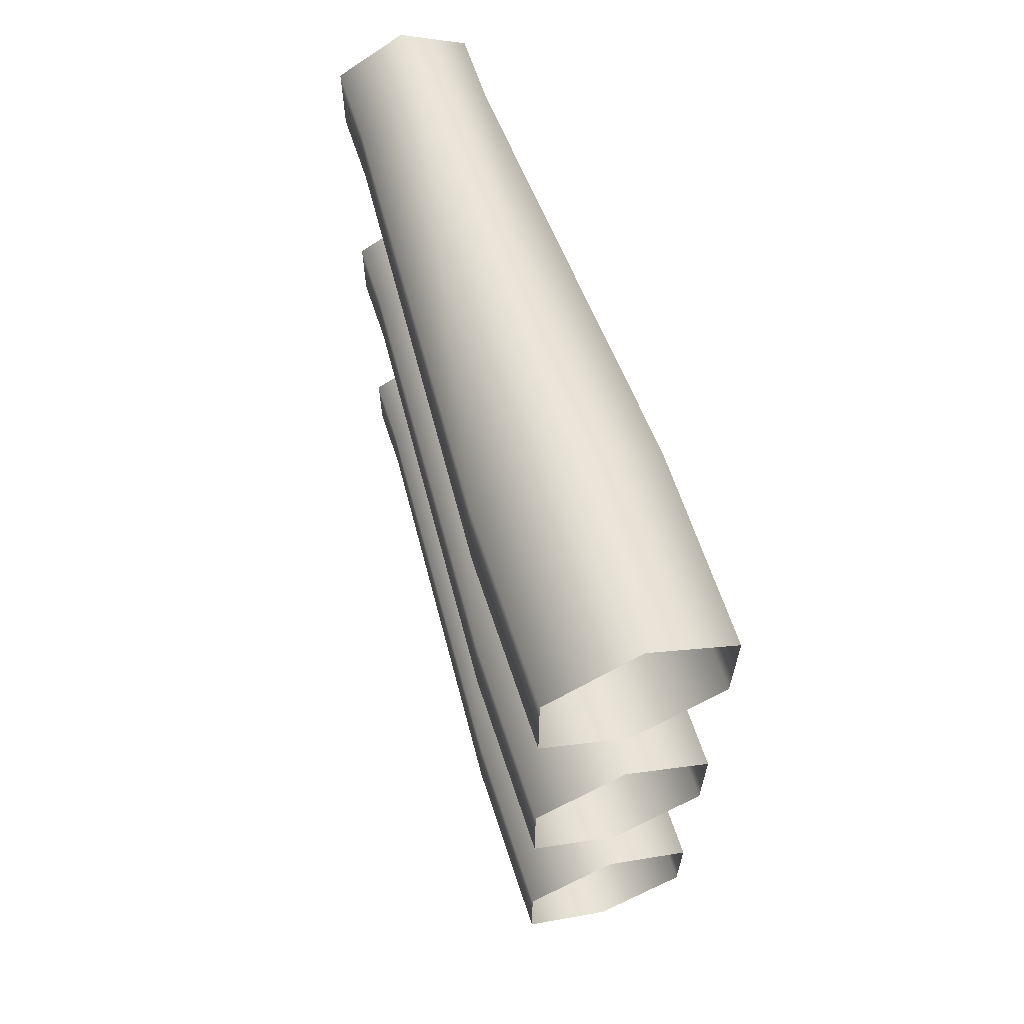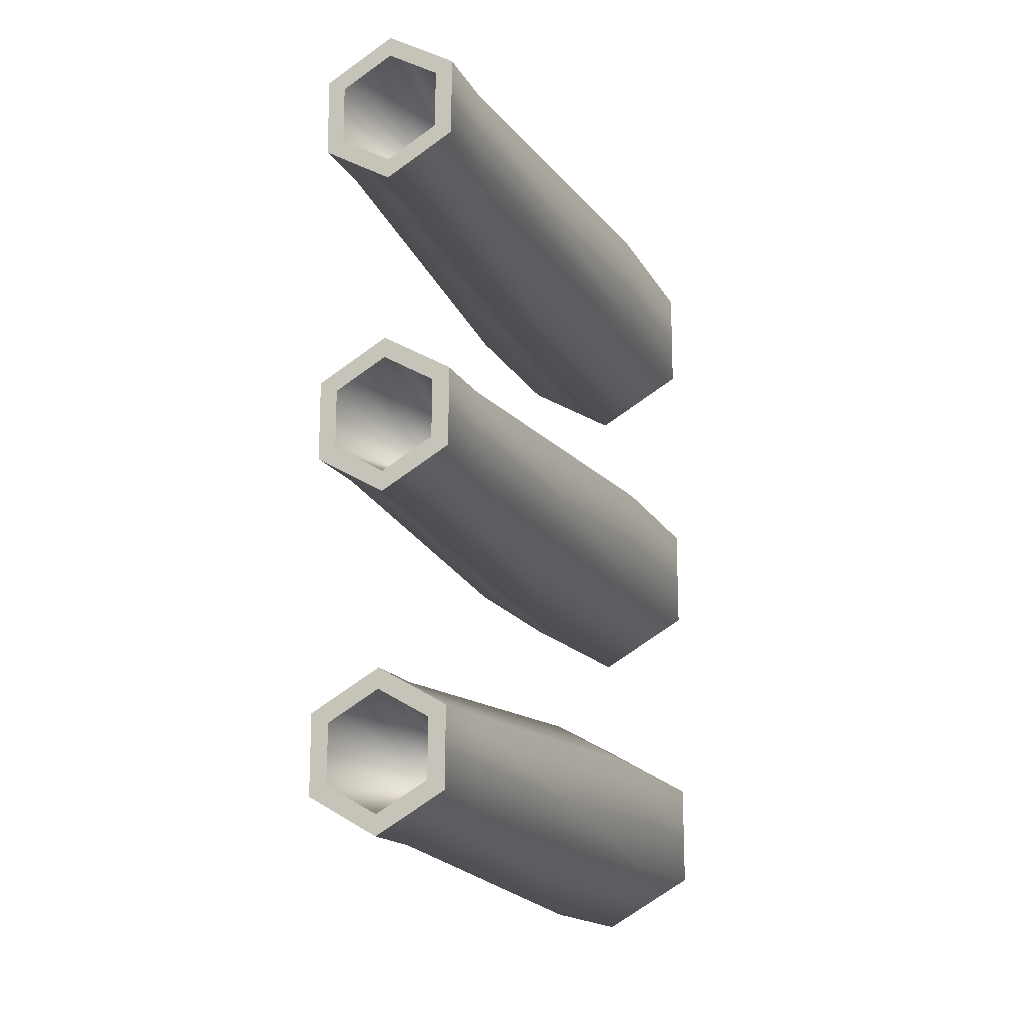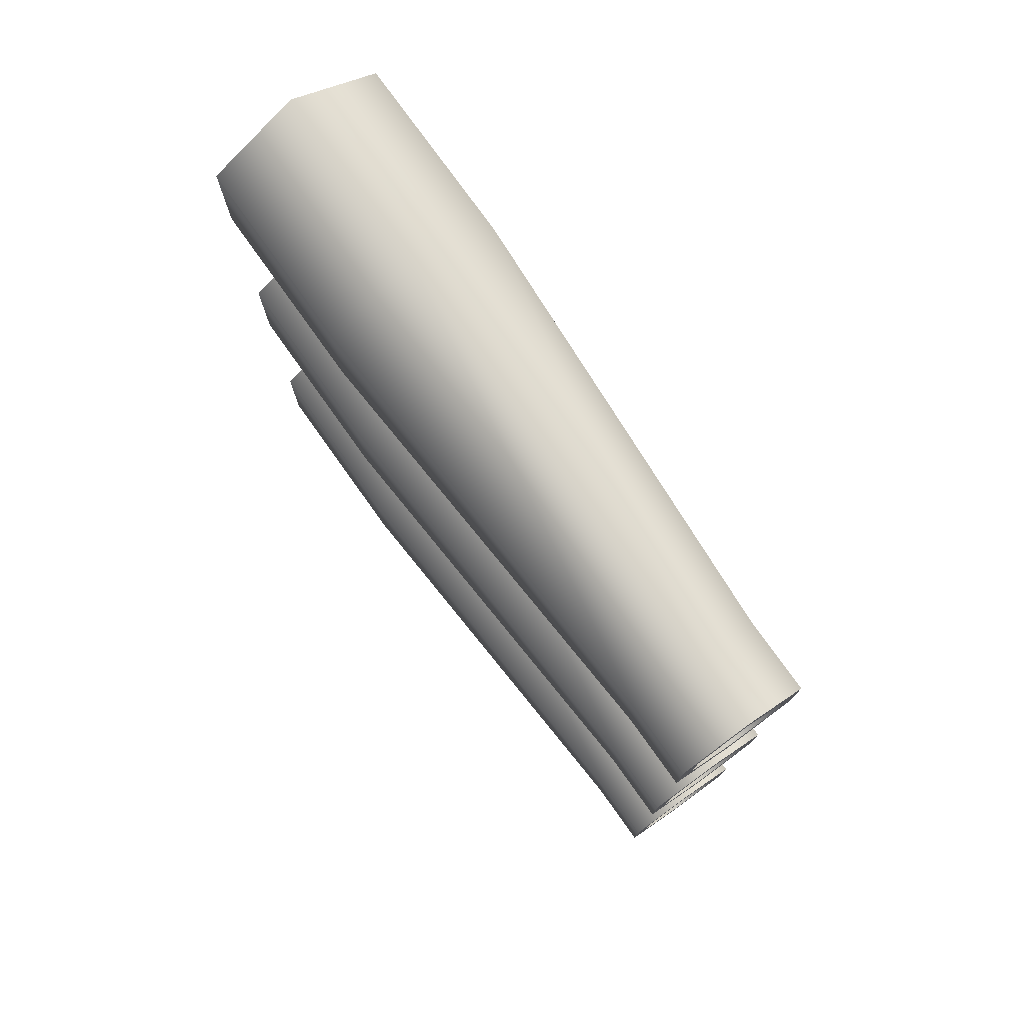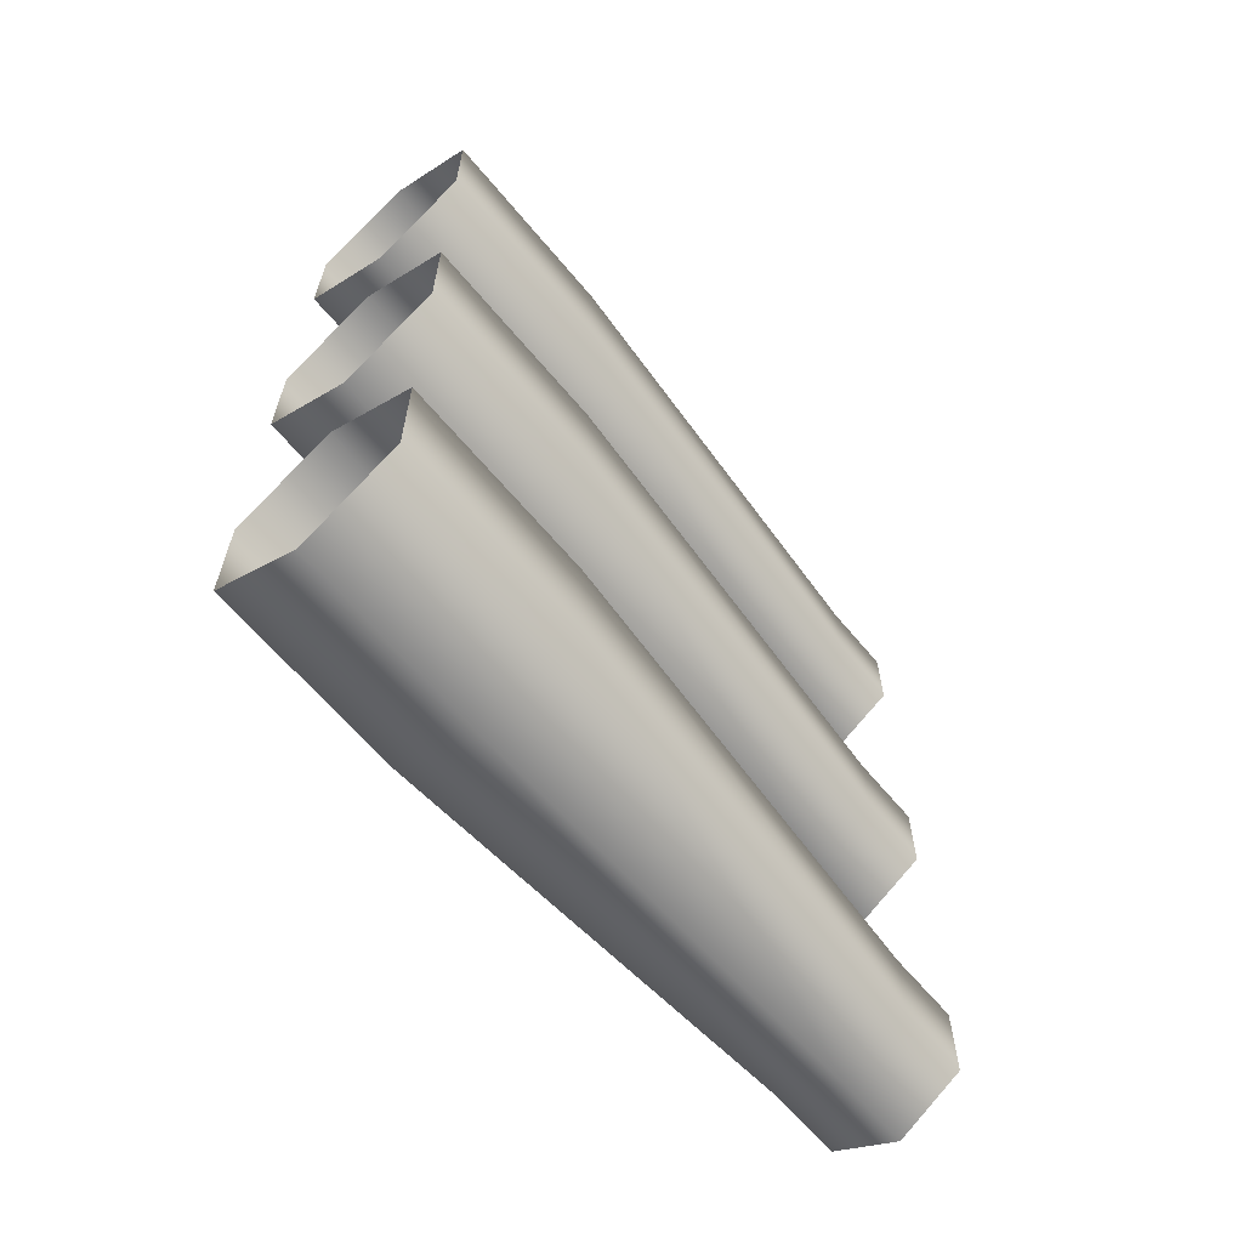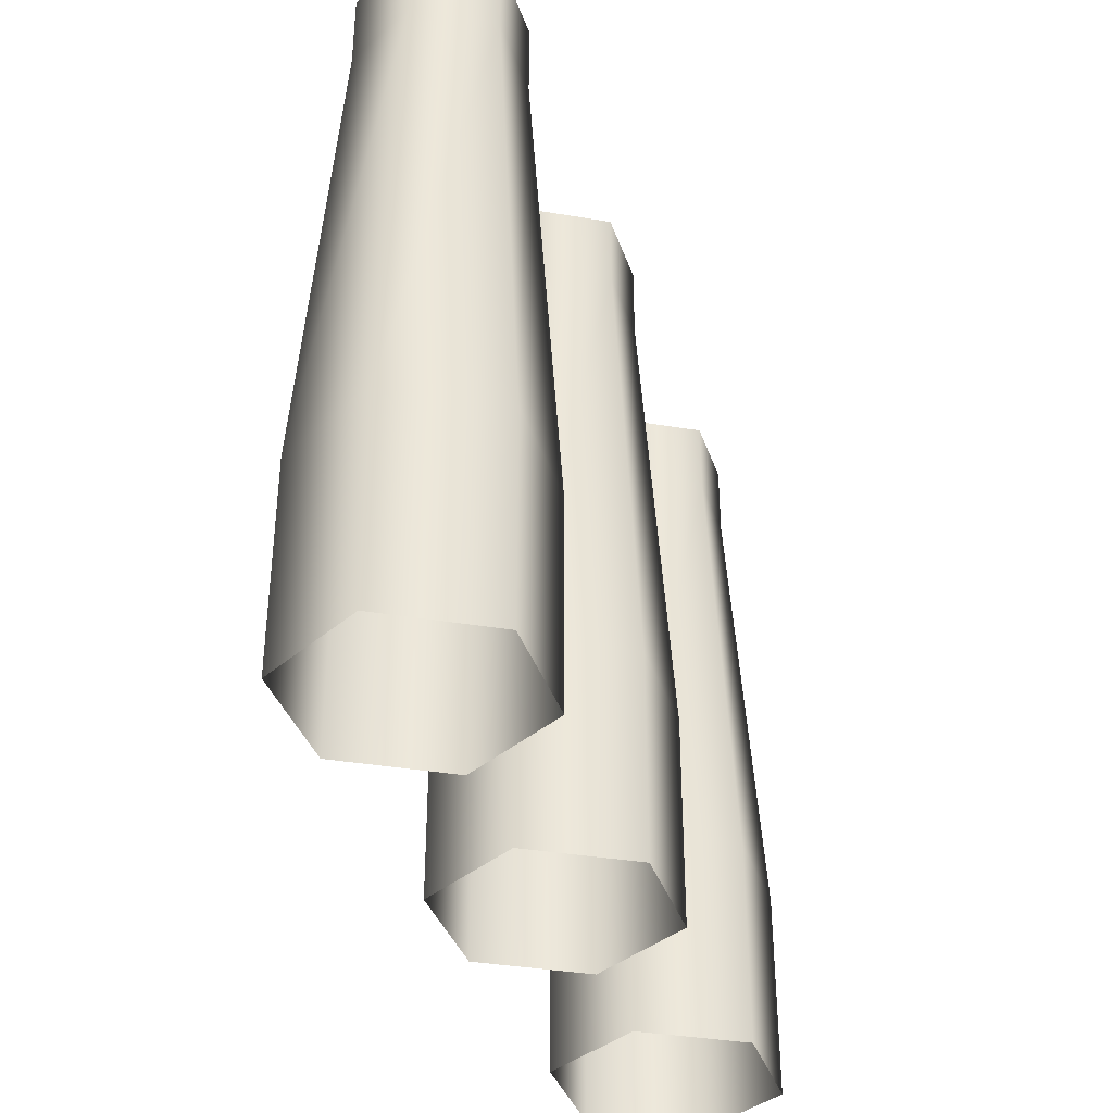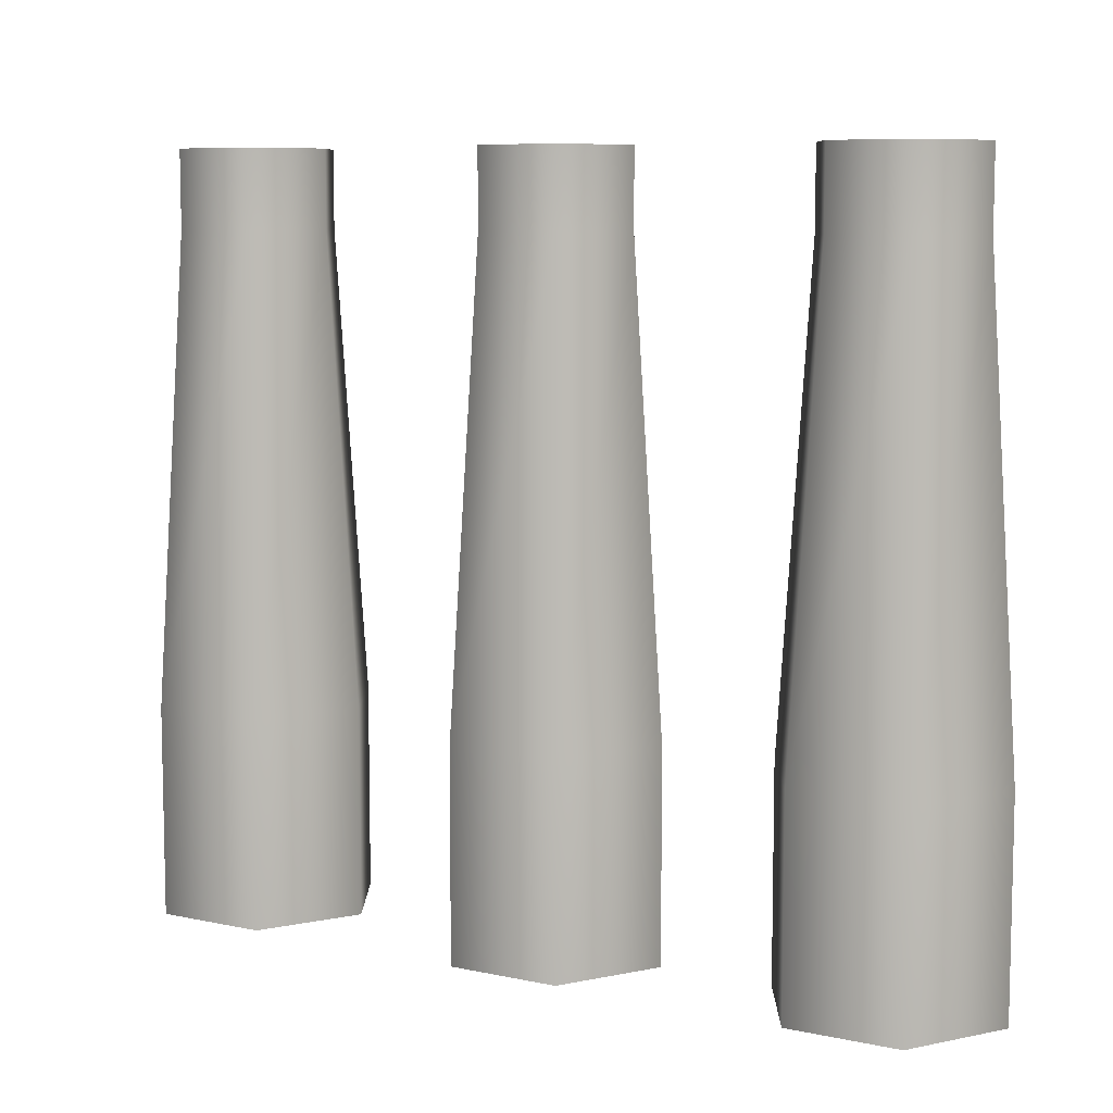
<metadata>
{"format":"obj","ext":"obj","renderer":"f3d","projection":"perspective","resolution":1024,"background":"white","views":[{"elev":64.1,"azim":-18.2,"up":"+Z"},{"elev":-16.1,"azim":-160.1,"up":"+Z"},{"elev":76.1,"azim":144.6,"up":"+Z"},{"elev":-63.0,"azim":39.7,"up":"+Z"},{"elev":-37.5,"azim":17.9,"up":"+Y"},{"elev":8.2,"azim":120.5,"up":"+Y"}]}
</metadata>
<code>
v -16.31 5.604 -8.837
v -16.31 6.604 -8.837
v -16.77 5.604 -9.106
v -16.77 6.604 -9.106
v -16.77 5.604 -9.645
v -16.77 6.604 -9.645
v -16.31 5.604 -9.914
v -16.31 6.604 -9.914
v -15.84 5.604 -9.645
v -15.84 6.604 -9.645
v -15.84 5.604 -9.106
v -15.84 6.604 -9.106
v -16.64 8.841 -9.182
v -16.31 8.841 -8.989
v -16.64 8.841 -9.569
v -16.31 8.841 -9.762
v -15.97 8.841 -9.569
v -15.97 8.841 -9.182
v -16.64 9.212 -9.182
v -16.31 9.212 -8.989
v -16.64 9.212 -9.569
v -16.31 9.212 -9.762
v -15.97 9.212 -9.569
v -15.97 9.212 -9.182
v -16.55 9.212 -9.232
v -16.31 9.212 -9.088
v -16.55 9.212 -9.519
v -16.31 9.212 -9.662
v -16.06 9.212 -9.519
v -16.06 9.212 -9.232
v -16.31 7.681 -9.375
f 1 2 4 3
f 3 4 6 5
f 5 6 8 7
f 7 8 10 9
f 9 10 12 11
f 11 12 2 1
f 6 4 13 15
f 14 18 24 20
f 12 10 17 18
f 4 2 14 13
f 8 6 15 16
f 2 12 18 14
f 10 8 16 17
f 24 23 29 30
f 17 16 22 23
f 15 13 19 21
f 18 17 23 24
f 16 15 21 22
f 13 14 20 19
f 26 30 31
f 22 21 27 28
f 19 20 26 25
f 20 24 30 26
f 23 22 28 29
f 21 19 25 27
f 29 28 31
f 27 25 31
f 30 29 31
f 28 27 31
f 25 26 31
v -16.31 5.604 -10.46
v -16.31 6.604 -10.46
v -16.77 5.604 -10.73
v -16.77 6.604 -10.73
v -16.77 5.604 -11.26
v -16.77 6.604 -11.26
v -16.31 5.604 -11.53
v -16.31 6.604 -11.53
v -15.84 5.604 -11.26
v -15.84 6.604 -11.26
v -15.84 5.604 -10.73
v -15.84 6.604 -10.73
v -16.64 8.841 -10.8
v -16.31 8.841 -10.61
v -16.64 8.841 -11.19
v -16.31 8.841 -11.38
v -15.97 8.841 -11.19
v -15.97 8.841 -10.8
v -16.64 9.212 -10.8
v -16.31 9.212 -10.61
v -16.64 9.212 -11.19
v -16.31 9.212 -11.38
v -15.97 9.212 -11.19
v -15.97 9.212 -10.8
v -16.55 9.212 -10.85
v -16.31 9.212 -10.71
v -16.55 9.212 -11.14
v -16.31 9.212 -11.28
v -16.06 9.212 -11.14
v -16.06 9.212 -10.85
v -16.31 7.681 -10.99
f 32 33 35 34
f 34 35 37 36
f 36 37 39 38
f 38 39 41 40
f 40 41 43 42
f 42 43 33 32
f 37 35 44 46
f 45 49 55 51
f 43 41 48 49
f 35 33 45 44
f 39 37 46 47
f 33 43 49 45
f 41 39 47 48
f 55 54 60 61
f 48 47 53 54
f 46 44 50 52
f 49 48 54 55
f 47 46 52 53
f 44 45 51 50
f 57 61 62
f 53 52 58 59
f 50 51 57 56
f 51 55 61 57
f 54 53 59 60
f 52 50 56 58
f 60 59 62
f 58 56 62
f 61 60 62
f 59 58 62
f 56 57 62
v -16.31 5.604 -12.08
v -16.31 6.604 -12.08
v -16.77 5.604 -12.35
v -16.77 6.604 -12.35
v -16.77 5.604 -12.88
v -16.77 6.604 -12.88
v -16.31 5.604 -13.15
v -16.31 6.604 -13.15
v -15.84 5.604 -12.88
v -15.84 6.604 -12.88
v -15.84 5.604 -12.35
v -15.84 6.604 -12.35
v -16.64 8.841 -12.42
v -16.31 8.841 -12.23
v -16.64 8.841 -12.81
v -16.31 8.841 -13
v -15.97 8.841 -12.81
v -15.97 8.841 -12.42
v -16.64 9.212 -12.42
v -16.31 9.212 -12.23
v -16.64 9.212 -12.81
v -16.31 9.212 -13
v -15.97 9.212 -12.81
v -15.97 9.212 -12.42
v -16.55 9.212 -12.47
v -16.31 9.212 -12.33
v -16.55 9.212 -12.76
v -16.31 9.212 -12.9
v -16.06 9.212 -12.76
v -16.06 9.212 -12.47
v -16.31 7.681 -12.62
f 63 64 66 65
f 65 66 68 67
f 67 68 70 69
f 69 70 72 71
f 71 72 74 73
f 73 74 64 63
f 68 66 75 77
f 76 80 86 82
f 74 72 79 80
f 66 64 76 75
f 70 68 77 78
f 64 74 80 76
f 72 70 78 79
f 86 85 91 92
f 79 78 84 85
f 77 75 81 83
f 80 79 85 86
f 78 77 83 84
f 75 76 82 81
f 88 92 93
f 84 83 89 90
f 81 82 88 87
f 82 86 92 88
f 85 84 90 91
f 83 81 87 89
f 91 90 93
f 89 87 93
f 92 91 93
f 90 89 93
f 87 88 93

</code>
